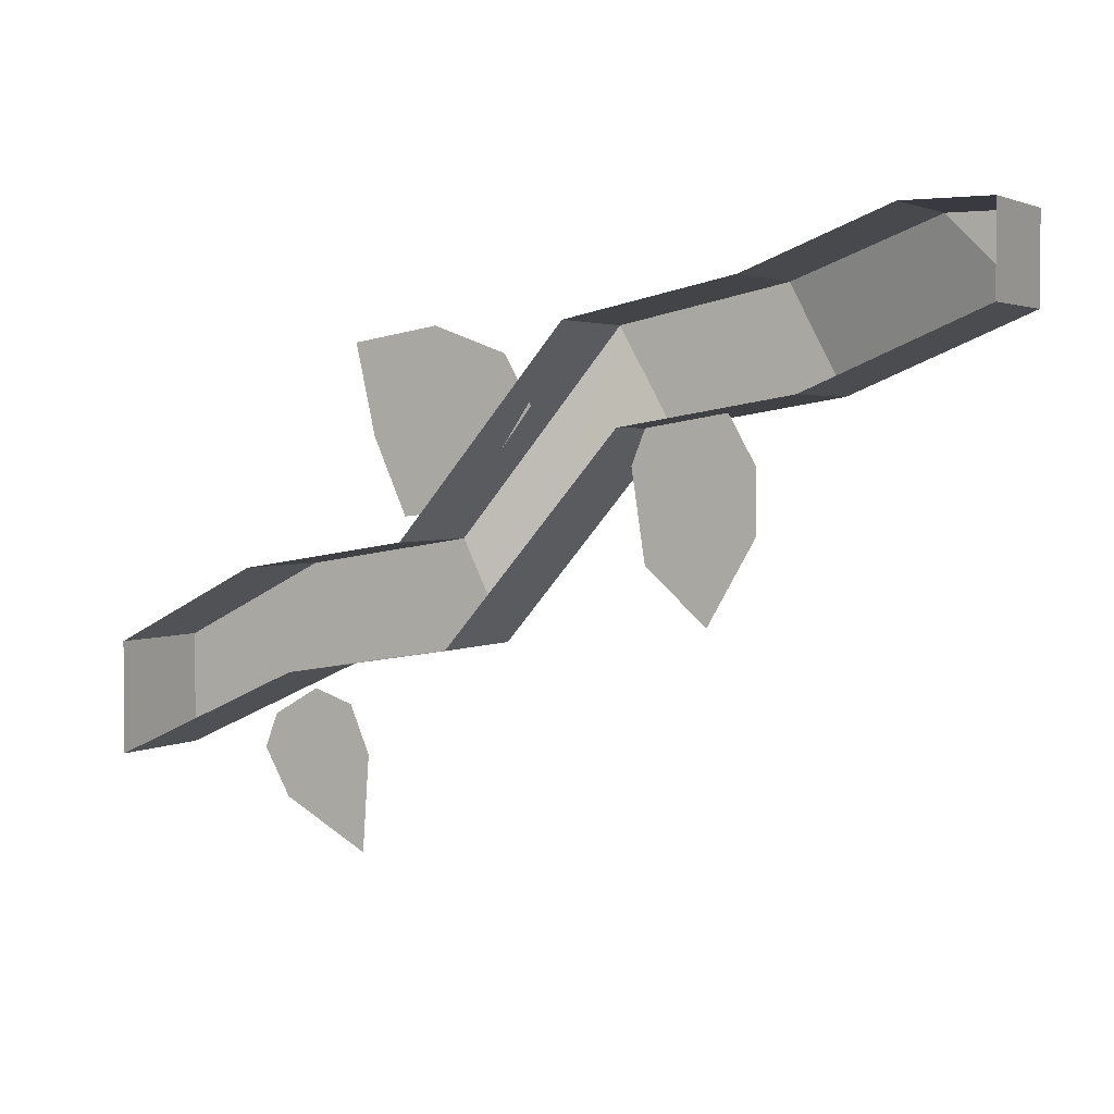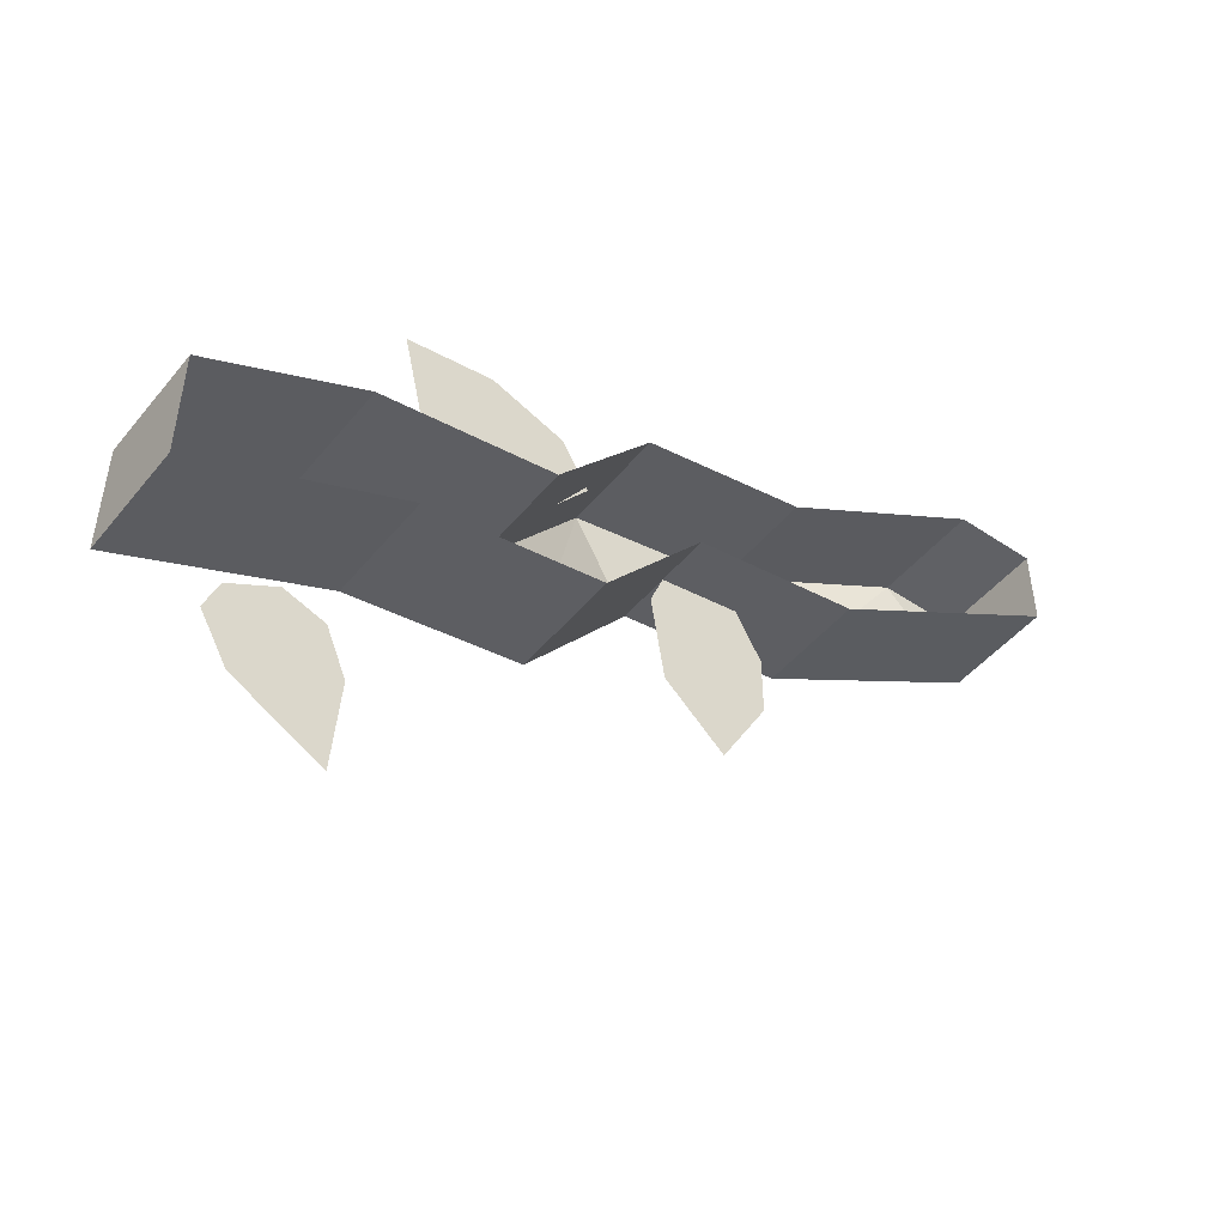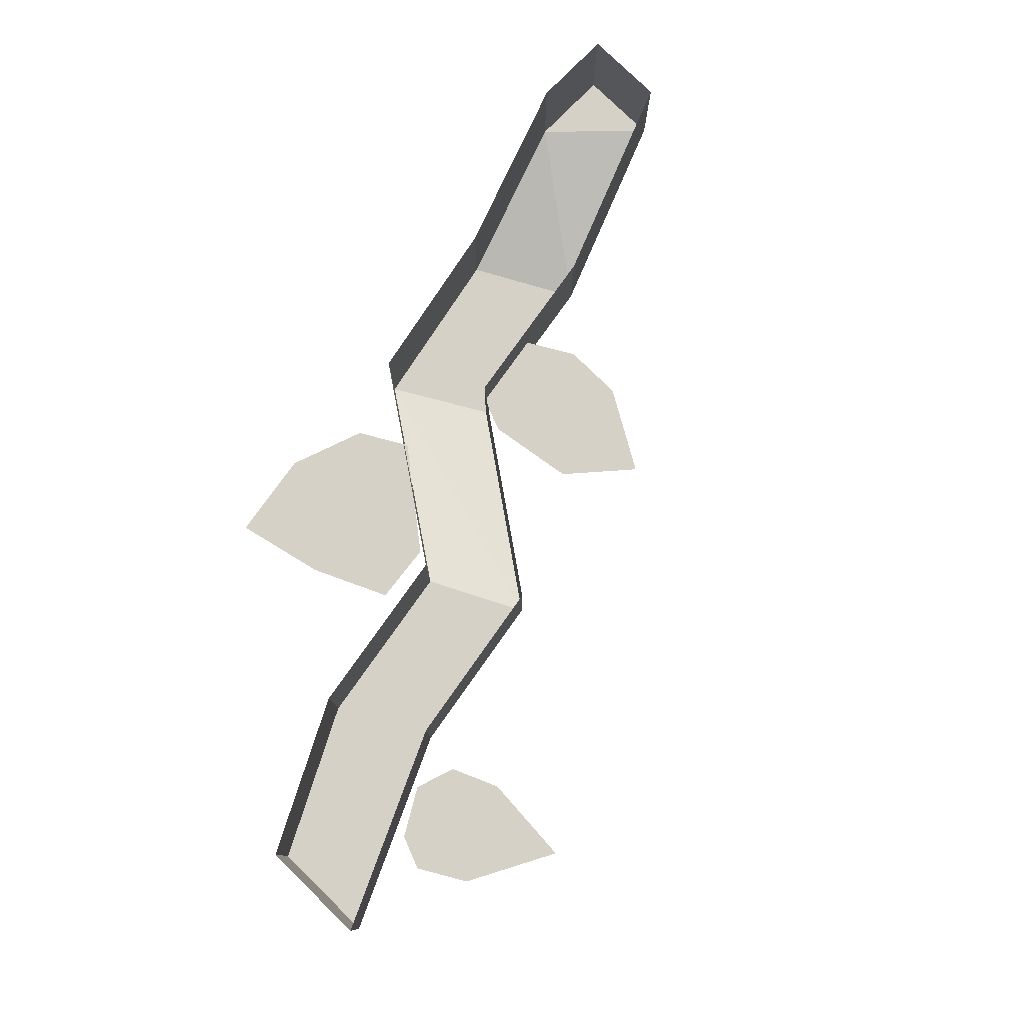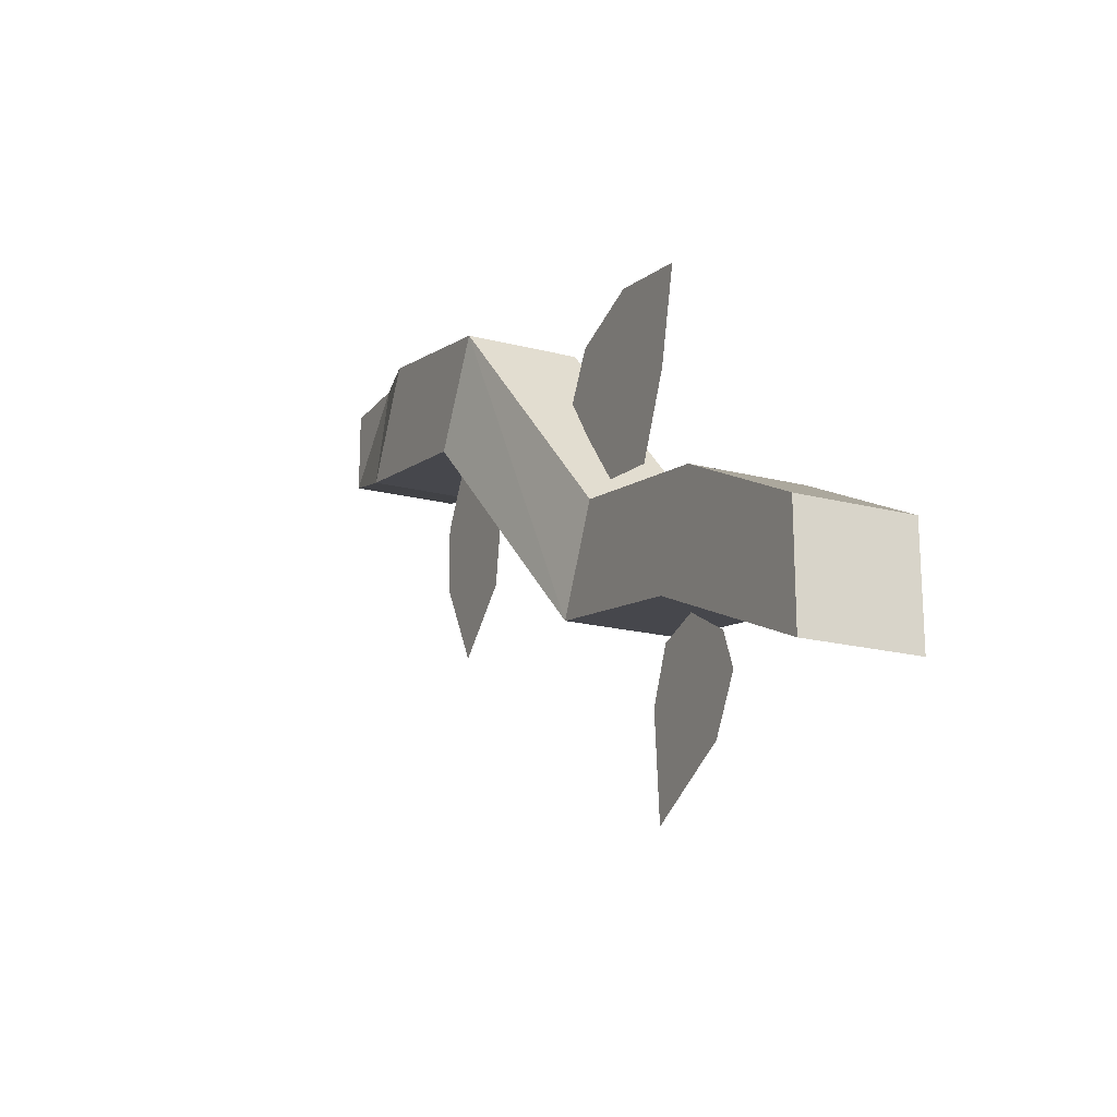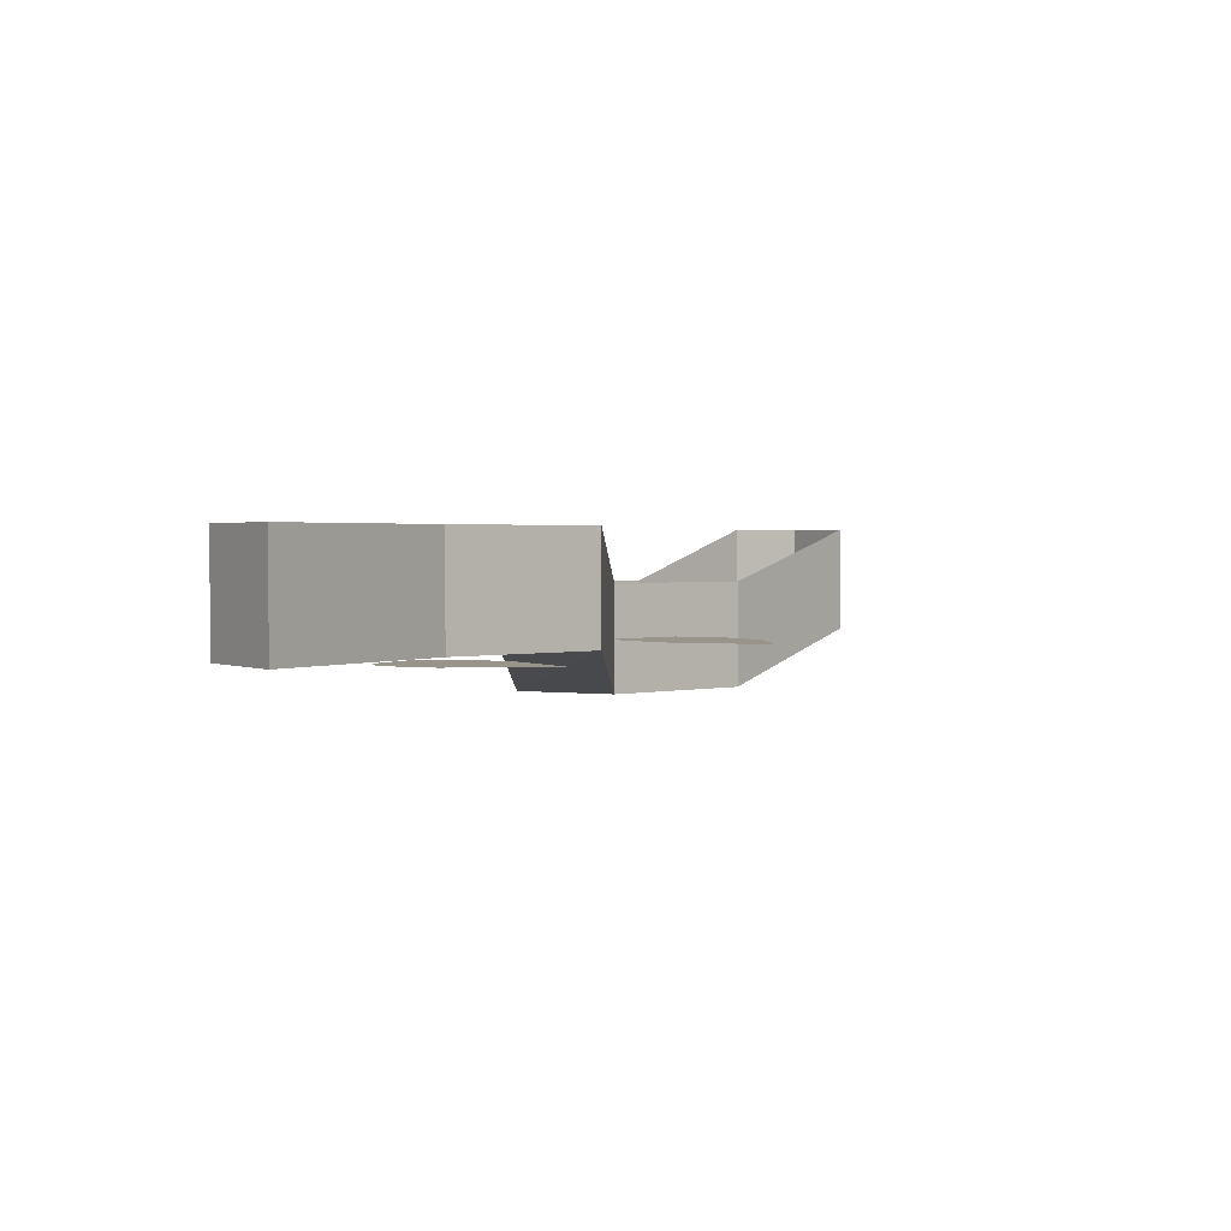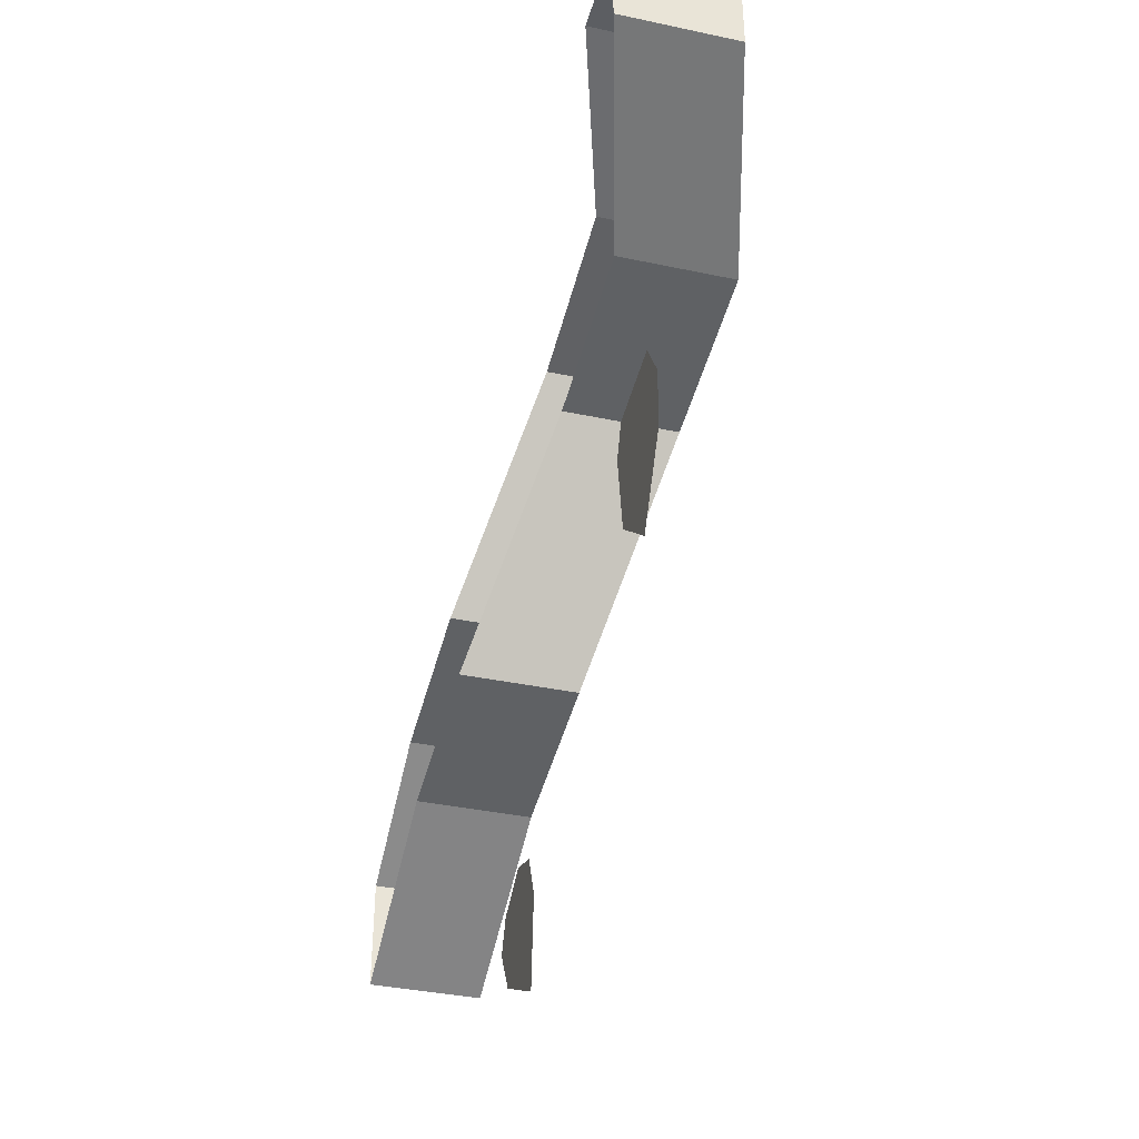
<metadata>
{"format":"obj","ext":"obj","renderer":"f3d","projection":"perspective","resolution":1024,"background":"white","views":[{"elev":2.8,"azim":-150.3,"up":"+Z"},{"elev":-47.4,"azim":142.8,"up":"+Z"},{"elev":78.7,"azim":134.4,"up":"+Y"},{"elev":-19.0,"azim":63.8,"up":"+Z"},{"elev":1.8,"azim":146.7,"up":"+Y"},{"elev":-37.7,"azim":-105.1,"up":"+Z"}]}
</metadata>
<code>
v 0.5 0 0.0625
v 0.5 -0.125 0.0625
v 0.5 -0.125 -0.0625
v 0.5 0 -0.0625
v 0.2734 0 0.03906
v 0.2734 -0.125 0.03906
v 0.07812 -0.125 0.07031
v 0.07812 0 0.07031
v -0.08594 -0.1875 0.2969
v -0.08594 -0.0625 0.2969
v -0.2812 -0.1875 0.3281
v -0.2812 -0.0625 0.3281
v -0.5 -0.125 0.4062
v -0.5 0 0.4062
v -0.5 0 0.5
v -0.5 -0.125 0.5
v -0.4062 0 0.5
v -0.4062 -0.125 0.5
v -0.2188 -0.1875 0.4453
v -0.2188 -0.0625 0.4453
v -0.02344 -0.1875 0.4062
v -0.02344 -0.0625 0.4062
v 0.1328 -0.125 0.1797
v 0.1328 0 0.1797
v 0.3281 -0.125 0.1484
v 0.3281 0 0.1484
v -0.2109 -0.125 0.2578
v -0.2109 -0.125 0.1875
v -0.1562 -0.125 0.09375
v -0.08594 -0.125 0.1562
v -0.07031 -0.125 0.2578
v -0.08594 -0.125 0.2969
v -0.1797 -0.125 0.3125
v 0.3281 -0.125 0.007812
v 0.2812 -0.125 -0.007812
v 0.2578 -0.125 -0.0625
v 0.2656 -0.125 -0.1719
v 0.3672 -0.125 -0.1172
v 0.3984 -0.125 -0.0625
v 0.3828 -0.125 -0.02344
v 0.1875 -0.09375 0.2031
v 0.2266 -0.09375 0.2891
v 0.25 -0.09375 0.3906
v 0.1484 -0.09375 0.4062
v 0.0625 -0.09375 0.375
v 0.03125 -0.09375 0.3203
v 0.1172 -0.09375 0.2109
f 1 2 3
f 1 3 4
f 4 3 5
f 5 3 6
f 5 6 7
f 5 7 8
f 8 7 9
f 8 9 10
f 10 9 11
f 10 11 12
f 12 11 13
f 12 13 14
f 14 13 15
f 15 13 16
f 15 16 17
f 17 16 18
f 17 18 19
f 17 19 20
f 20 19 21
f 20 21 22
f 22 21 23
f 22 23 24
f 24 23 25
f 24 25 26
f 26 25 1
f 1 25 2
f 2 25 3
f 3 25 6
f 6 25 23
f 6 23 7
f 7 23 21
f 7 21 9
f 9 21 11
f 11 21 19
f 11 19 18
f 11 18 13
f 13 18 16
f 27 28 29
f 27 29 30
f 27 30 31
f 27 31 32
f 27 32 33
f 34 35 36
f 34 36 37
f 34 37 38
f 34 38 39
f 34 39 40
f 41 42 43
f 41 43 44
f 41 44 45
f 41 45 46
f 41 46 47

</code>
